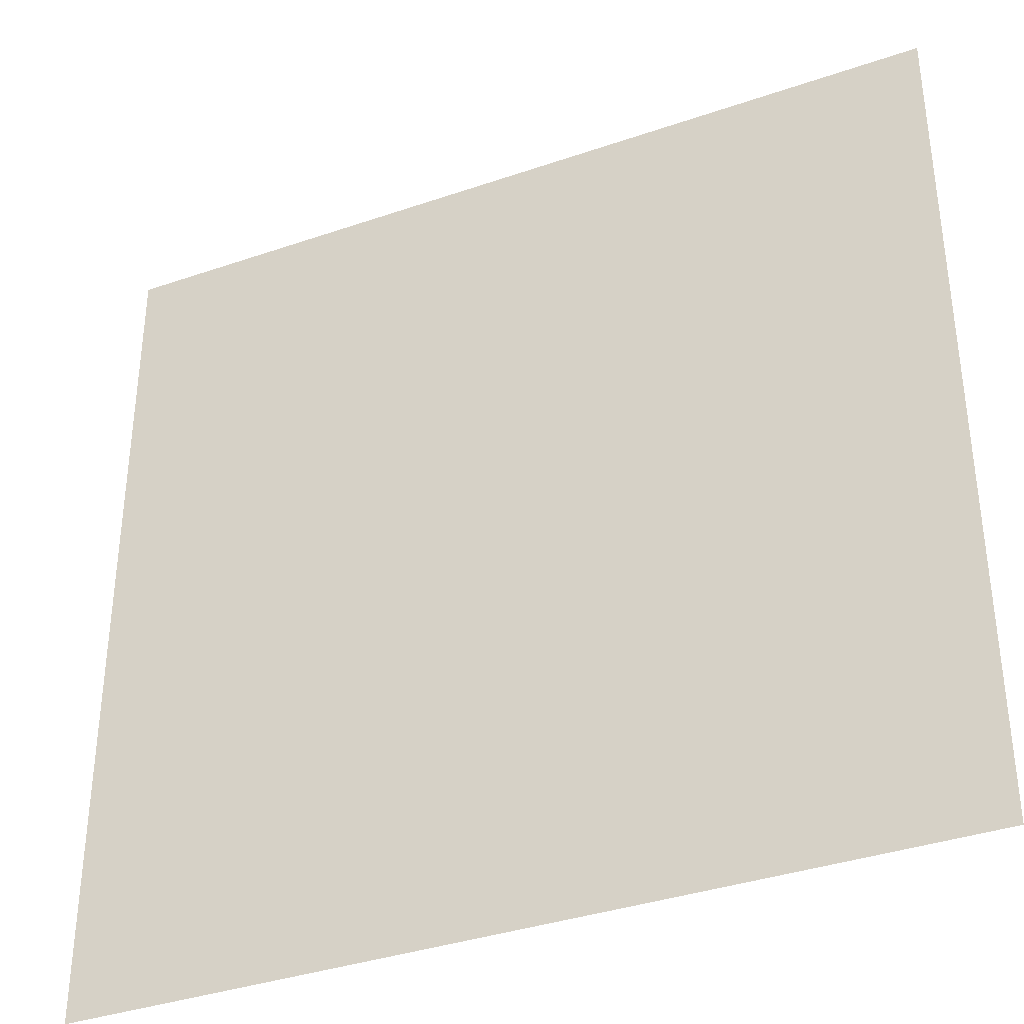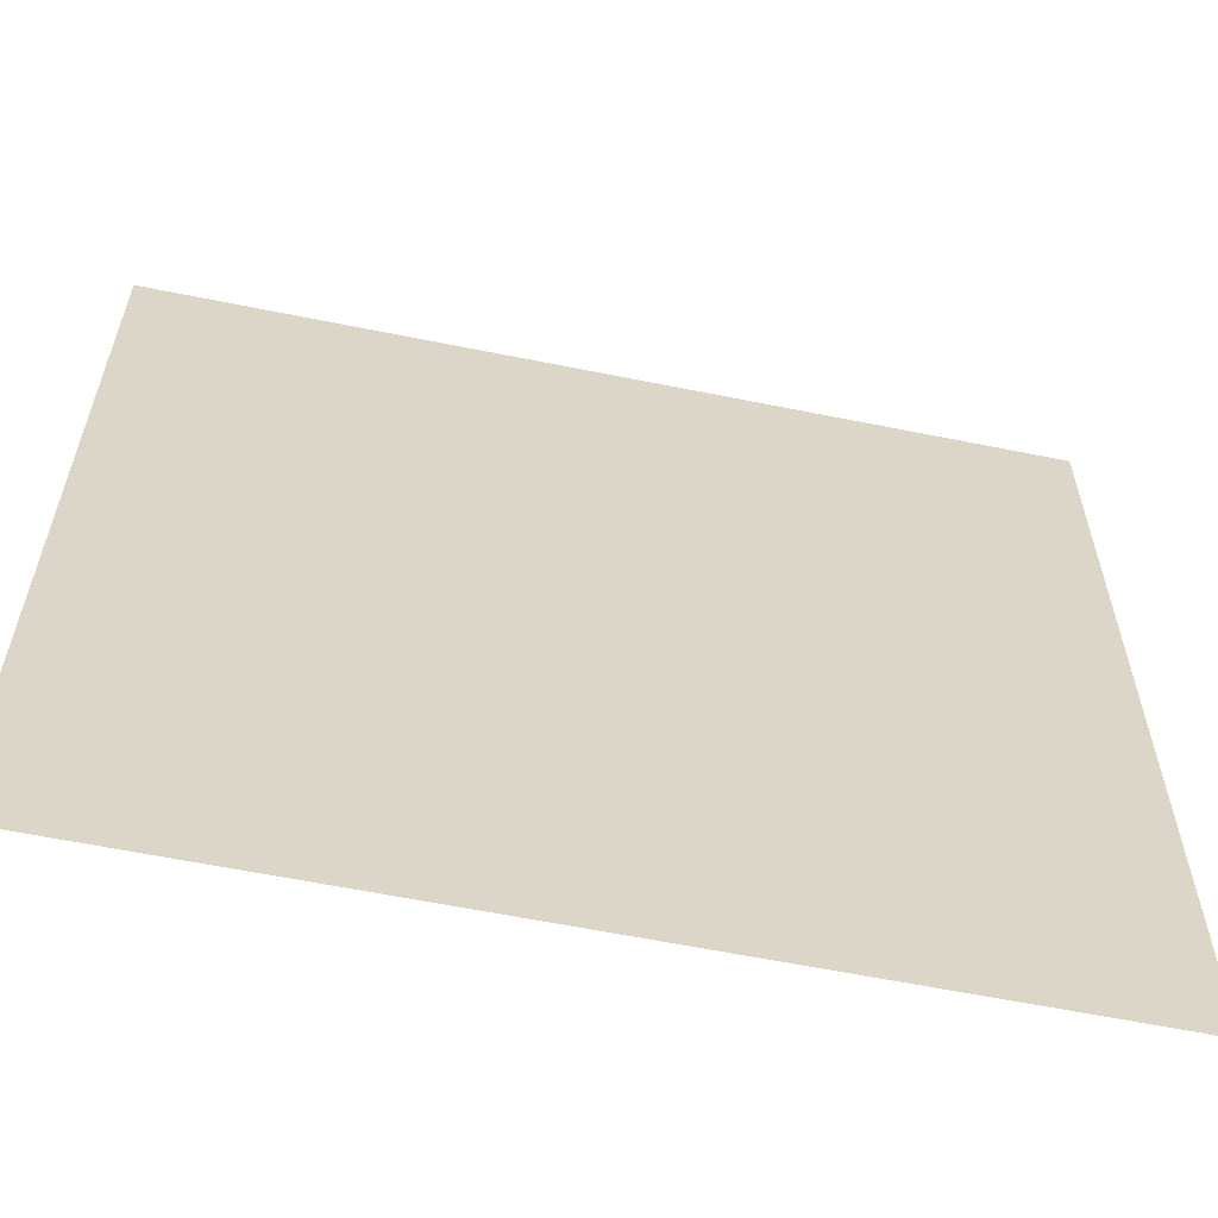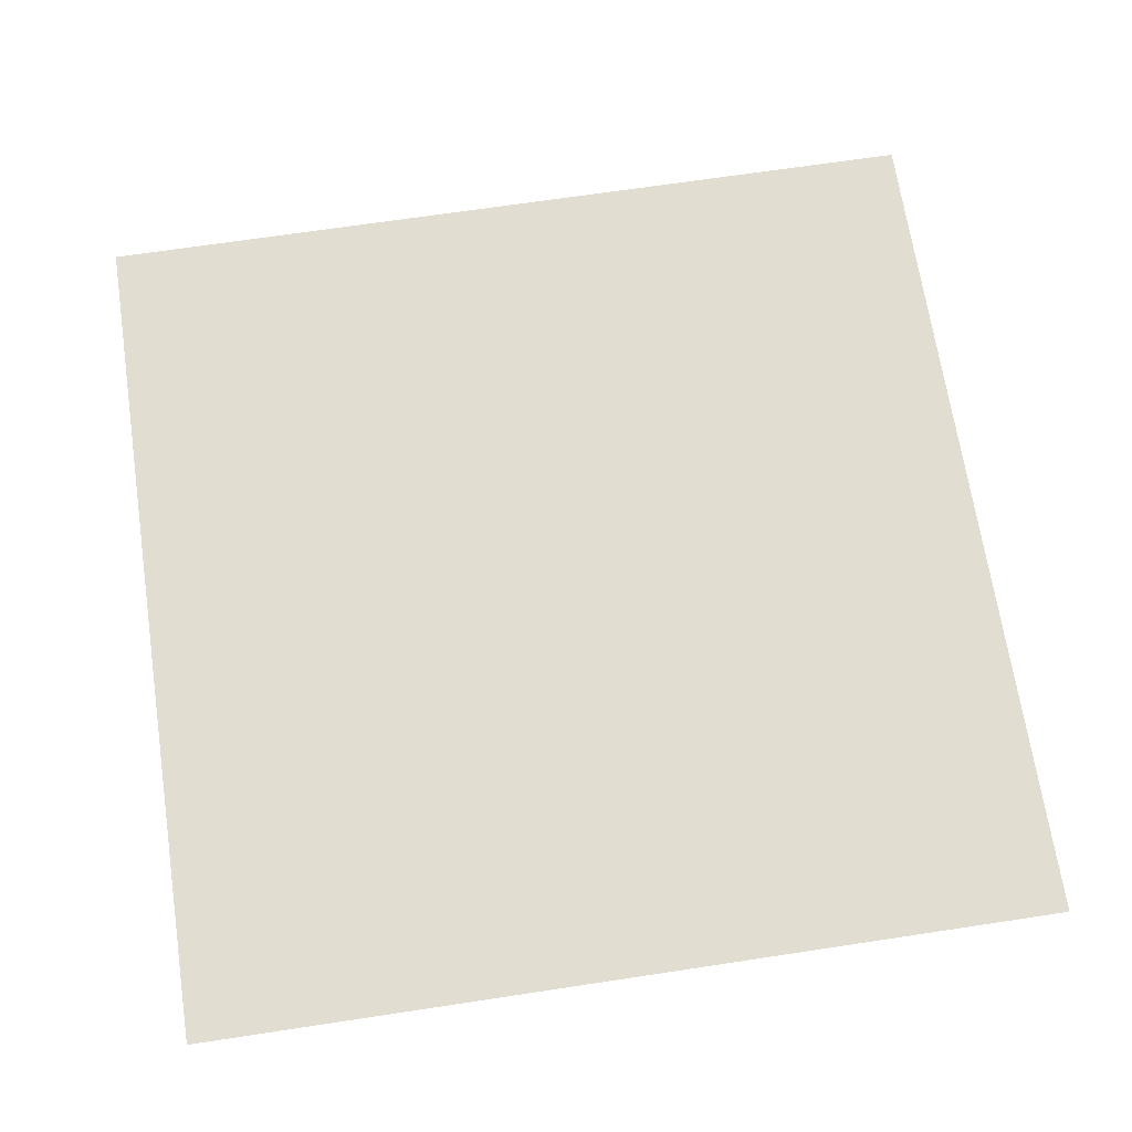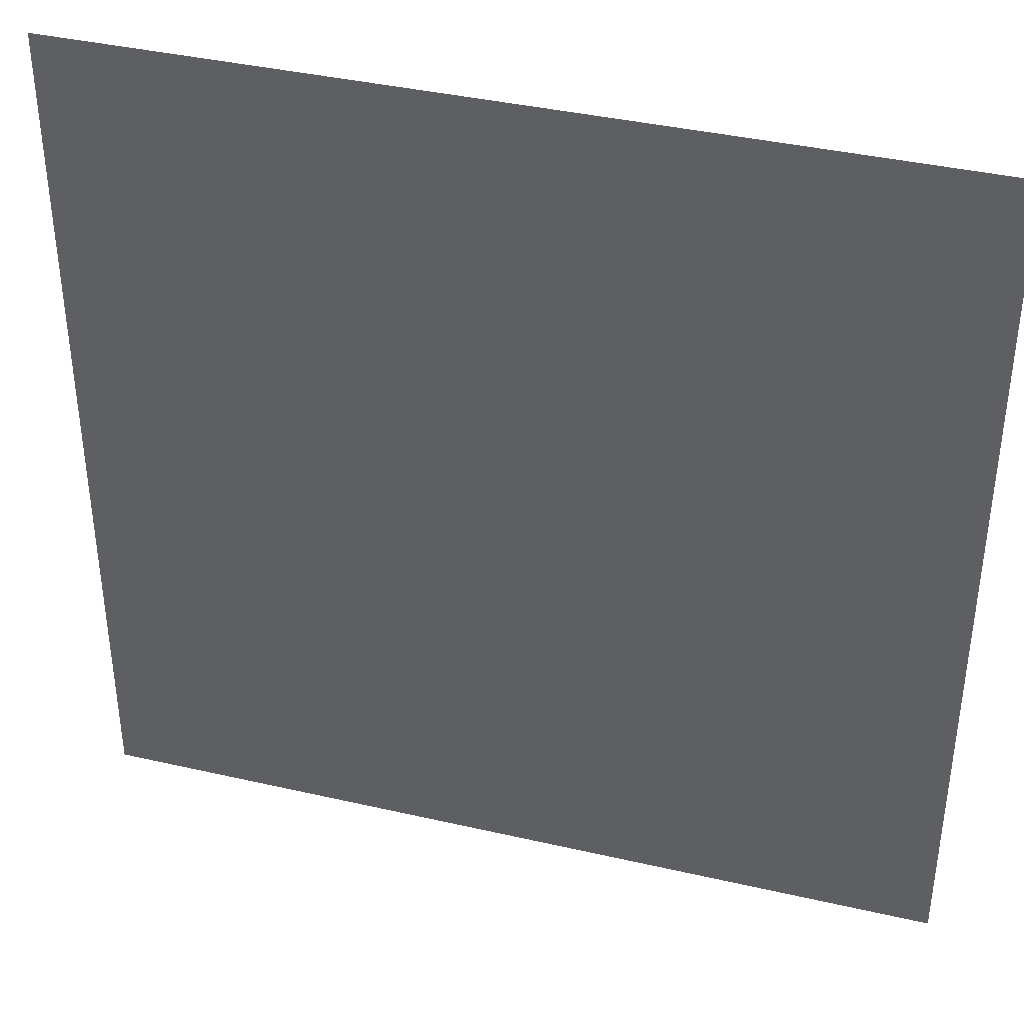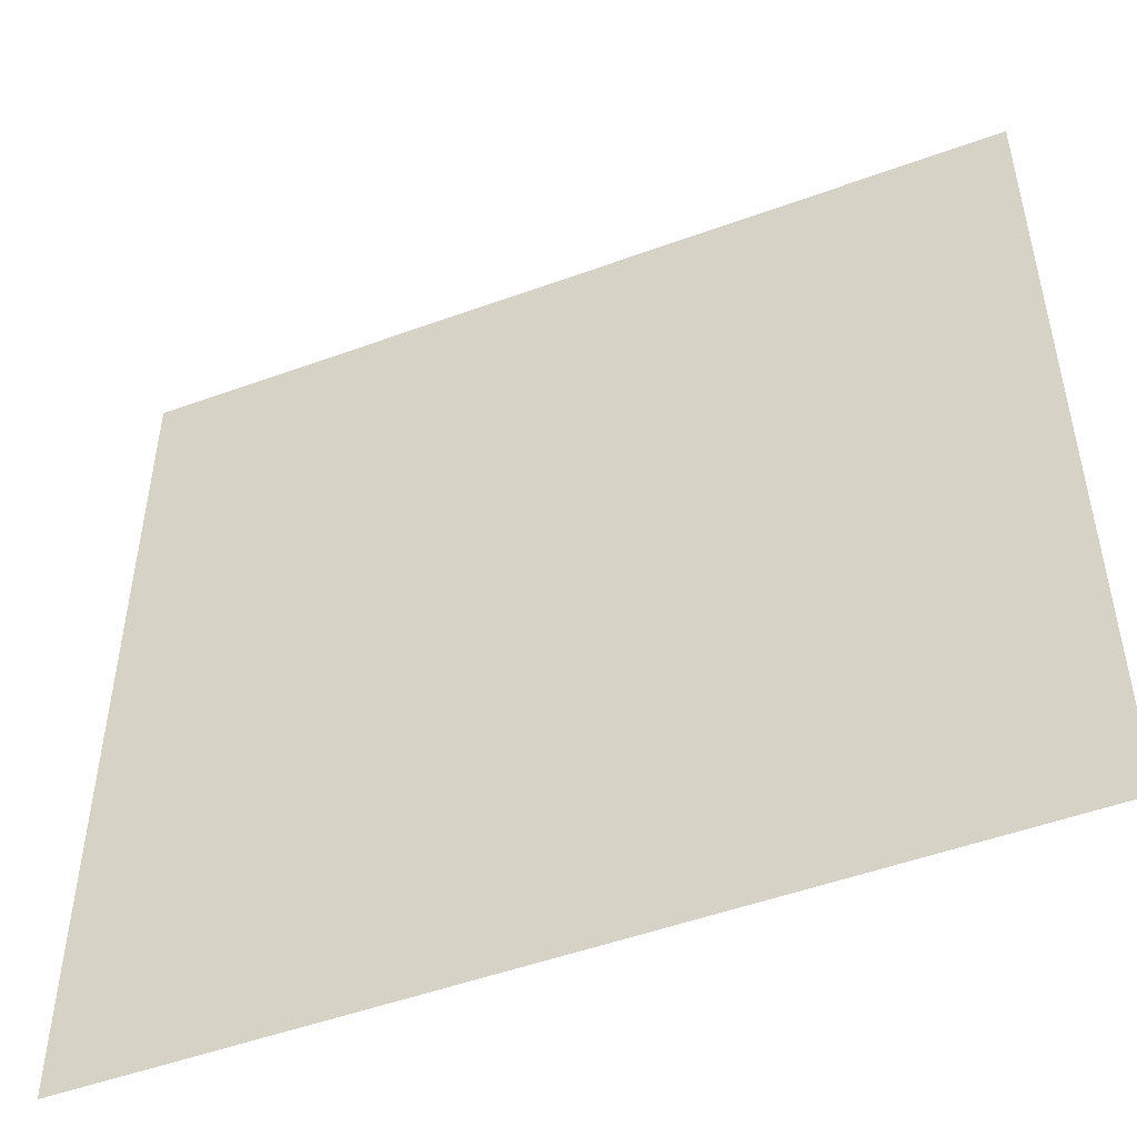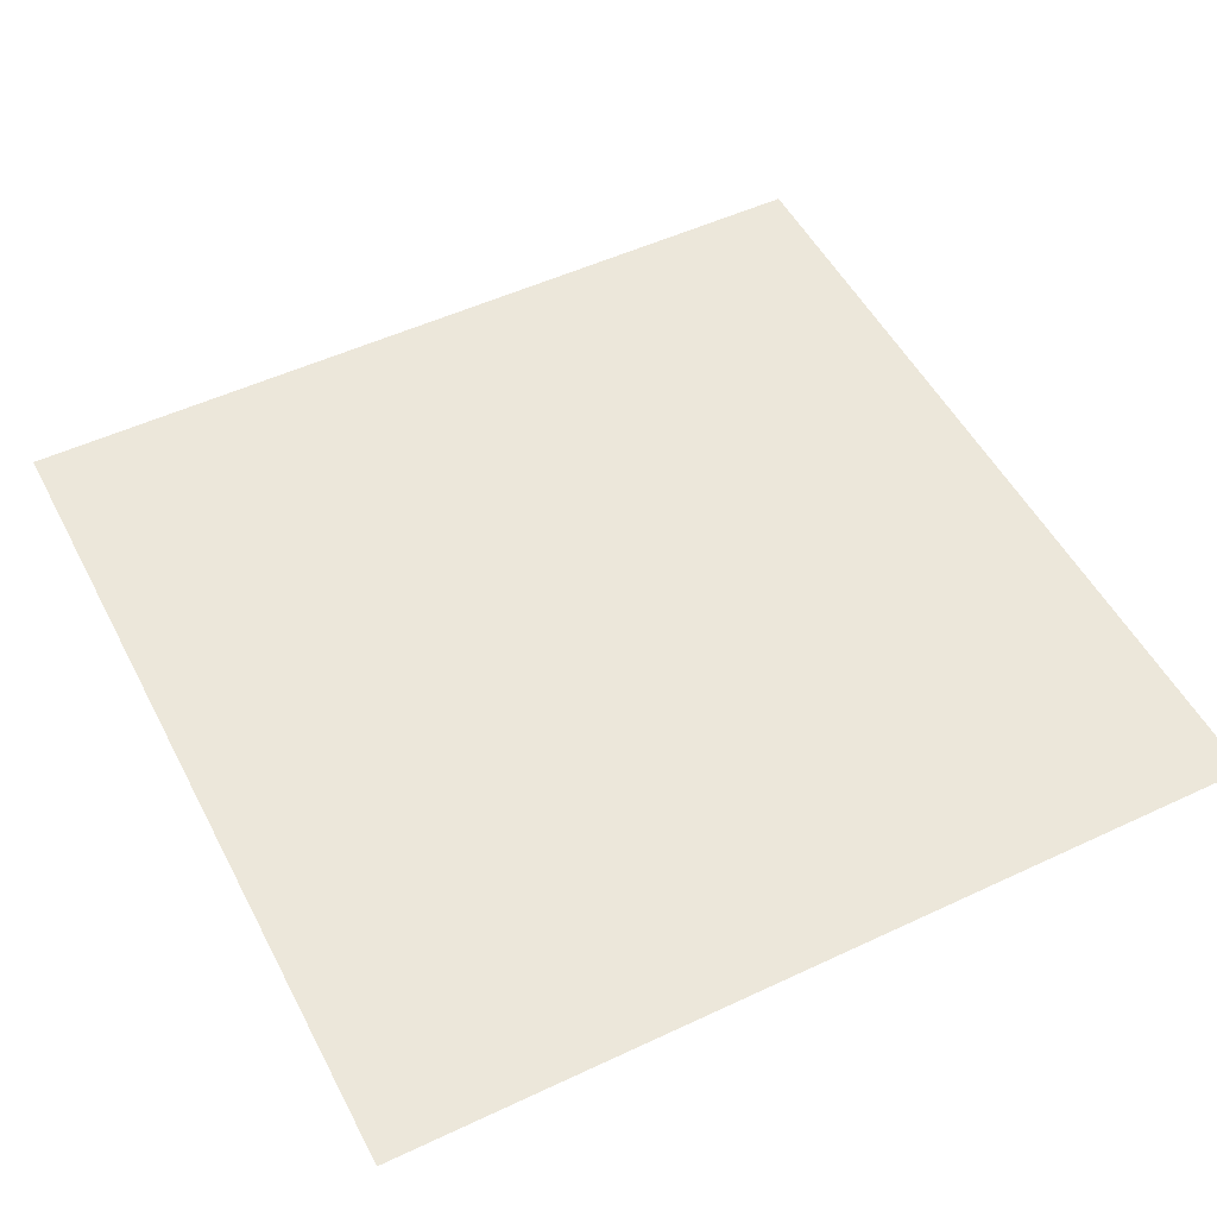
<metadata>
{"format":"obj","ext":"obj","renderer":"f3d","projection":"perspective","resolution":1024,"background":"white","views":[{"elev":-36.7,"azim":24.1,"up":"+Z"},{"elev":-60.6,"azim":168.3,"up":"+Z"},{"elev":68.6,"azim":-98.6,"up":"+Y"},{"elev":39.1,"azim":16.1,"up":"+Z"},{"elev":-50.1,"azim":-158.1,"up":"+Z"},{"elev":51.5,"azim":153.0,"up":"+Y"}]}
</metadata>
<code>
o Floor
v -25 0 25
v 25 0 25
v -25 0 -25
v 25 0 -25
f 2 3 1
f 2 4 3

</code>
